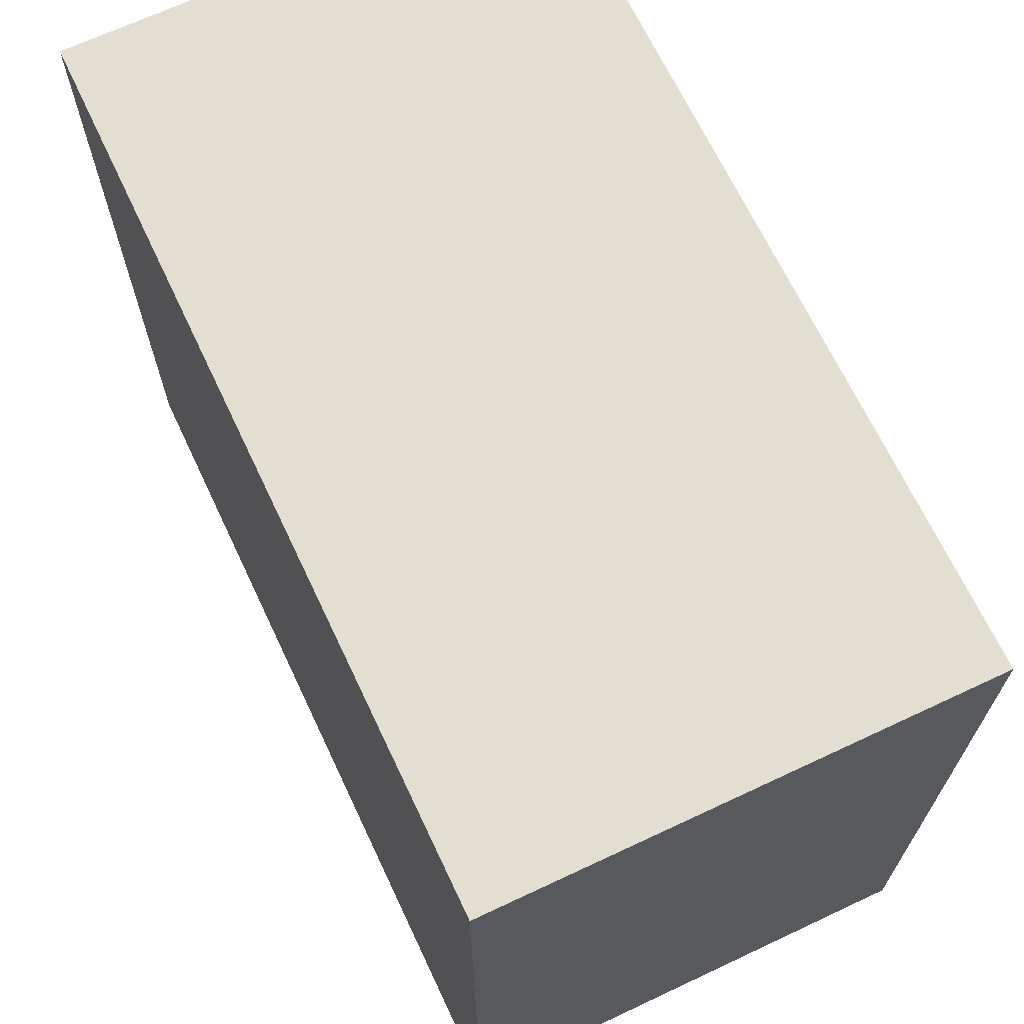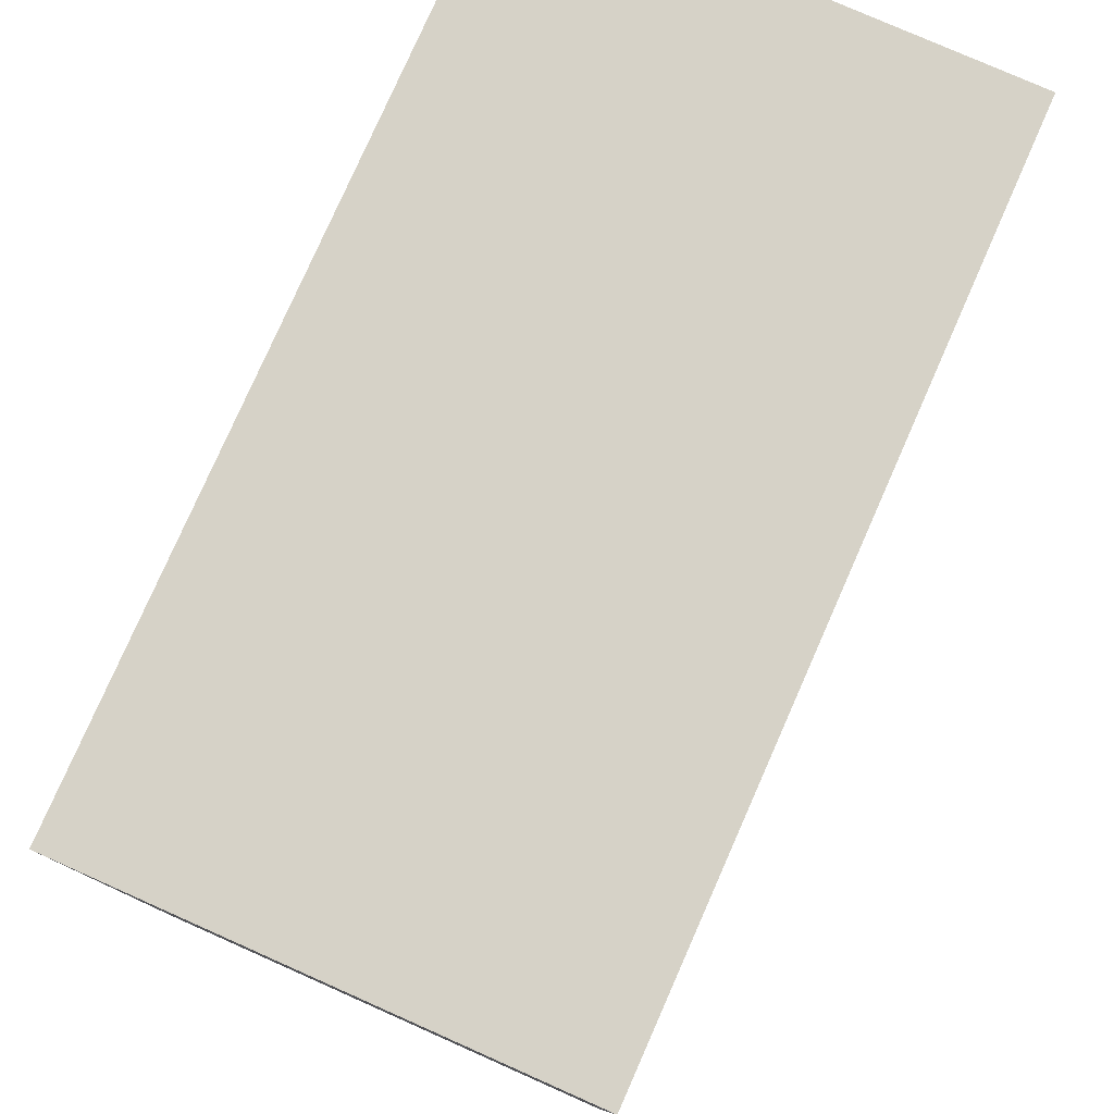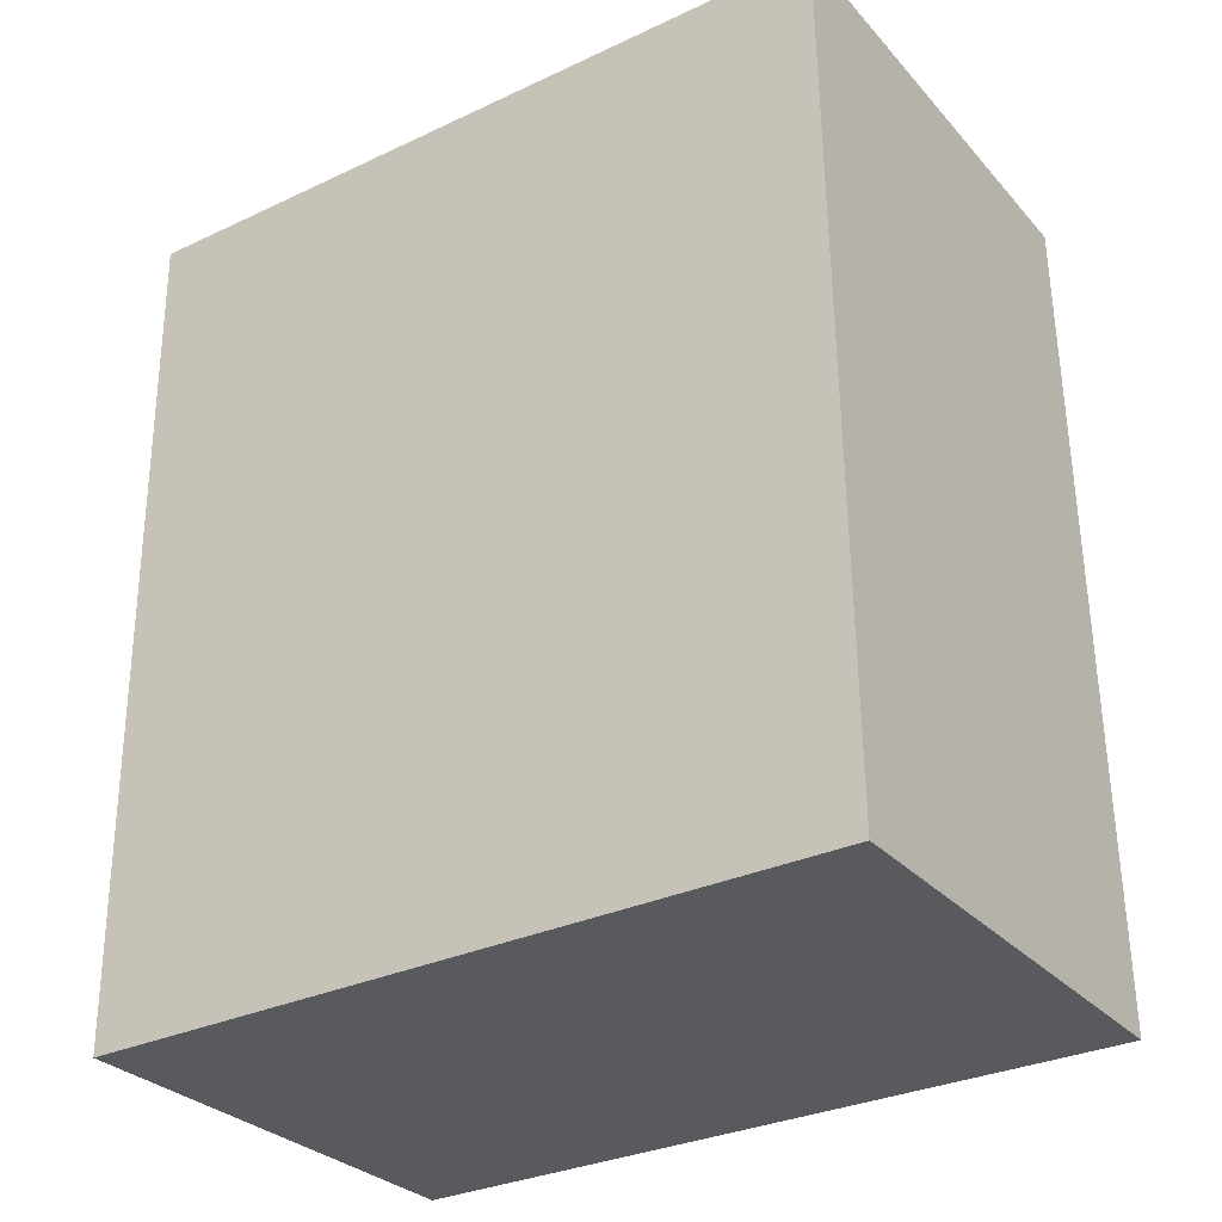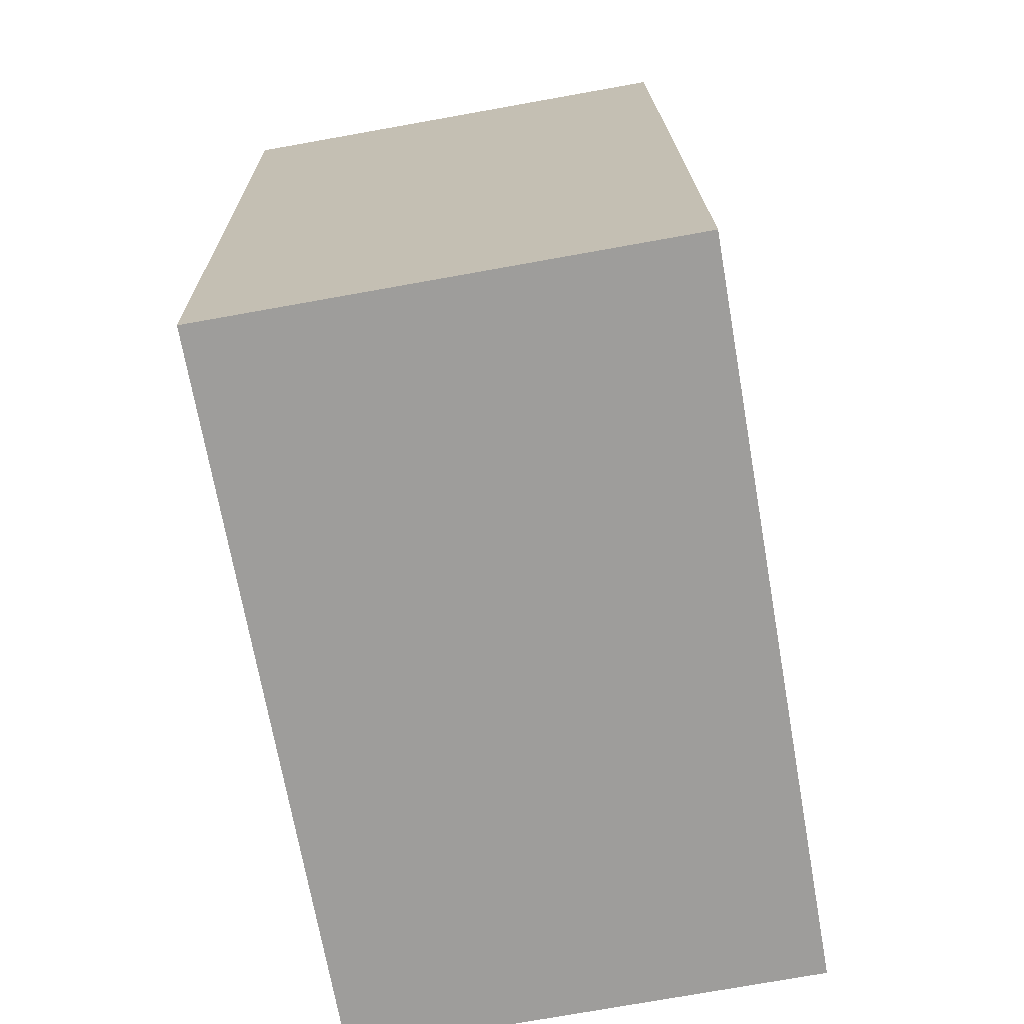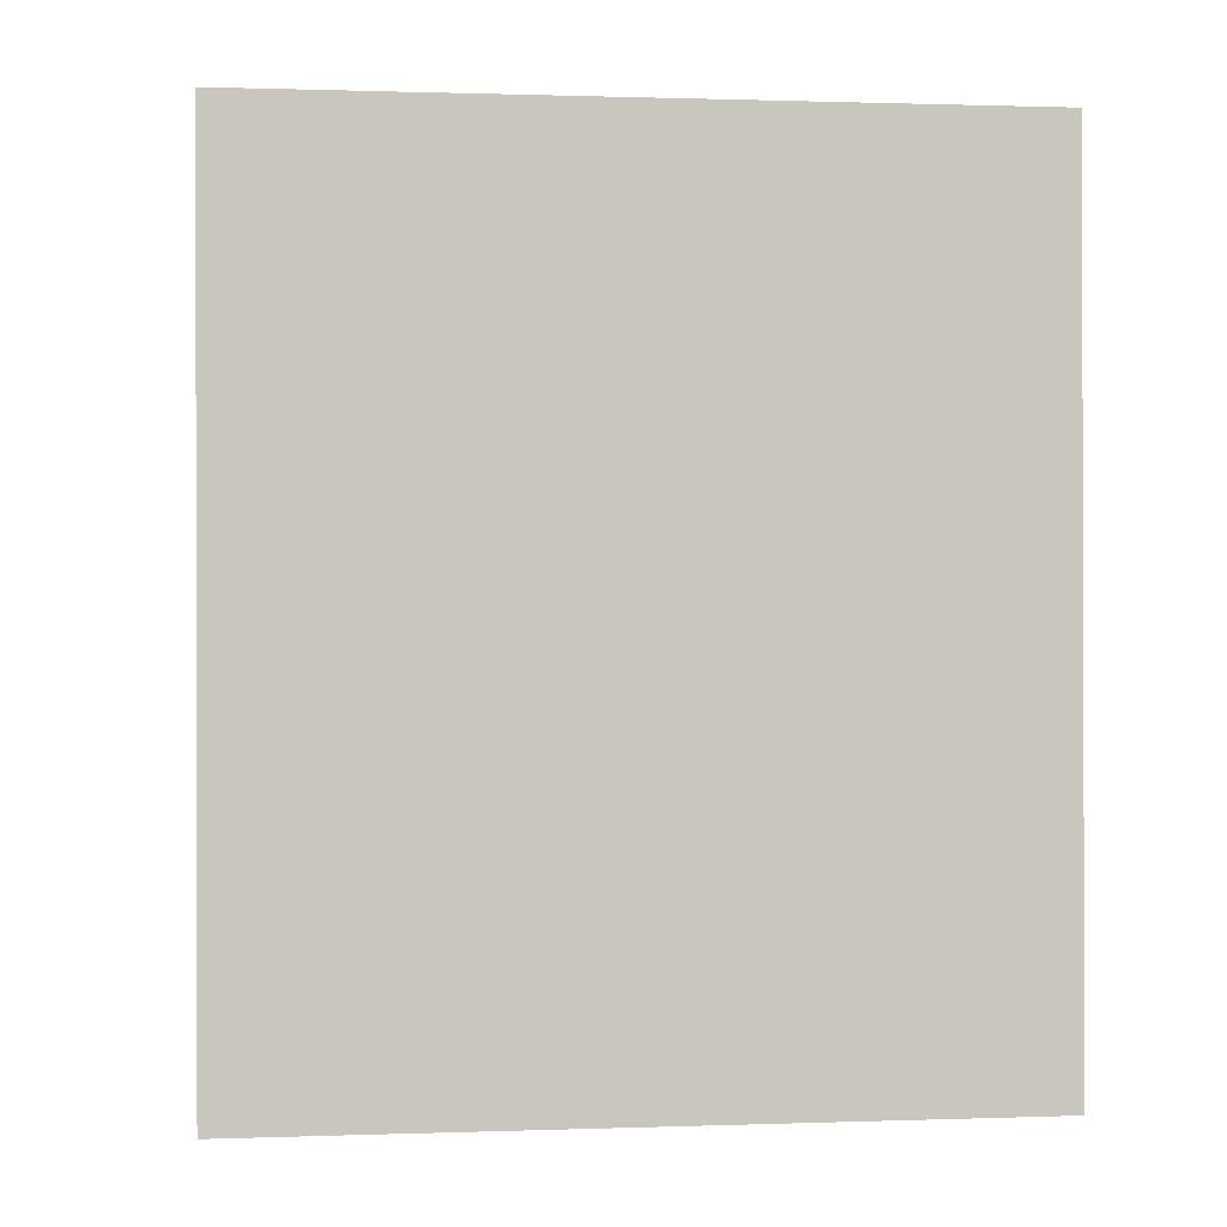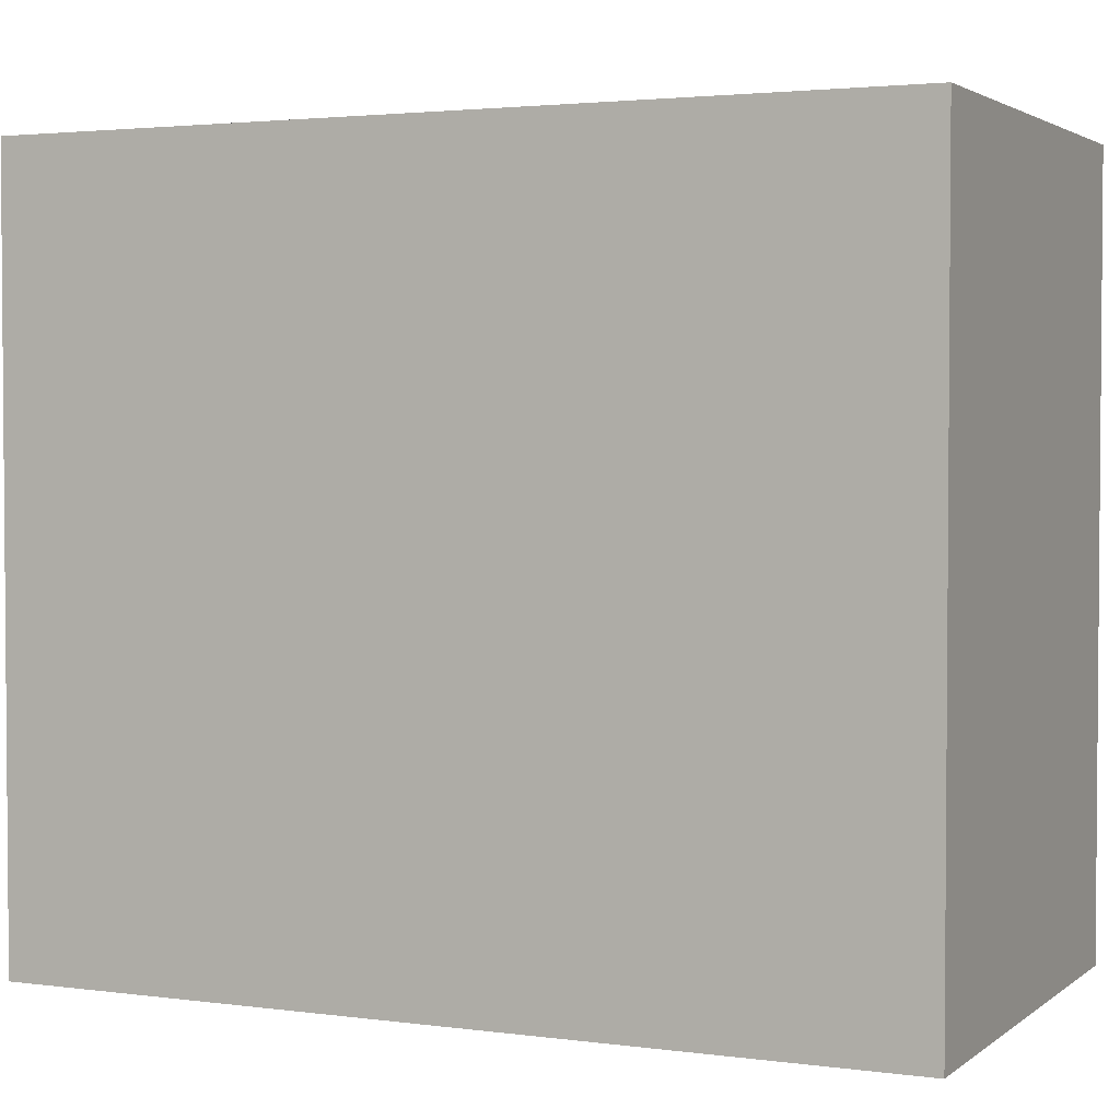
<metadata>
{"format":"obj","ext":"obj","renderer":"f3d","projection":"perspective","resolution":1024,"background":"white","views":[{"elev":67.8,"azim":153.7,"up":"+Y"},{"elev":78.6,"azim":-157.2,"up":"+Y"},{"elev":-31.4,"azim":-56.4,"up":"+Z"},{"elev":-70.3,"azim":10.0,"up":"+Z"},{"elev":0.8,"azim":82.8,"up":"+Z"},{"elev":2.7,"azim":-66.2,"up":"+Y"}]}
</metadata>
<code>
v  1.391 2.112 -2.405
v  0 2.112 1.293e-16
v  1.348 2.112 0.024
v  0.045 2.112 -2.431
v  1.348 -1.47e-18 0.024
v  1.391 1.473e-16 -2.405
v  0.045 1.489e-16 -2.431
v  0 0 0
g defaultobject
f 1 2 3
f 2 1 4
f 5 1 3
f 1 5 6
f 6 4 1
f 4 6 7
f 7 2 4
f 2 7 8
f 8 3 2
f 3 8 5
f 8 6 5
f 6 8 7

</code>
